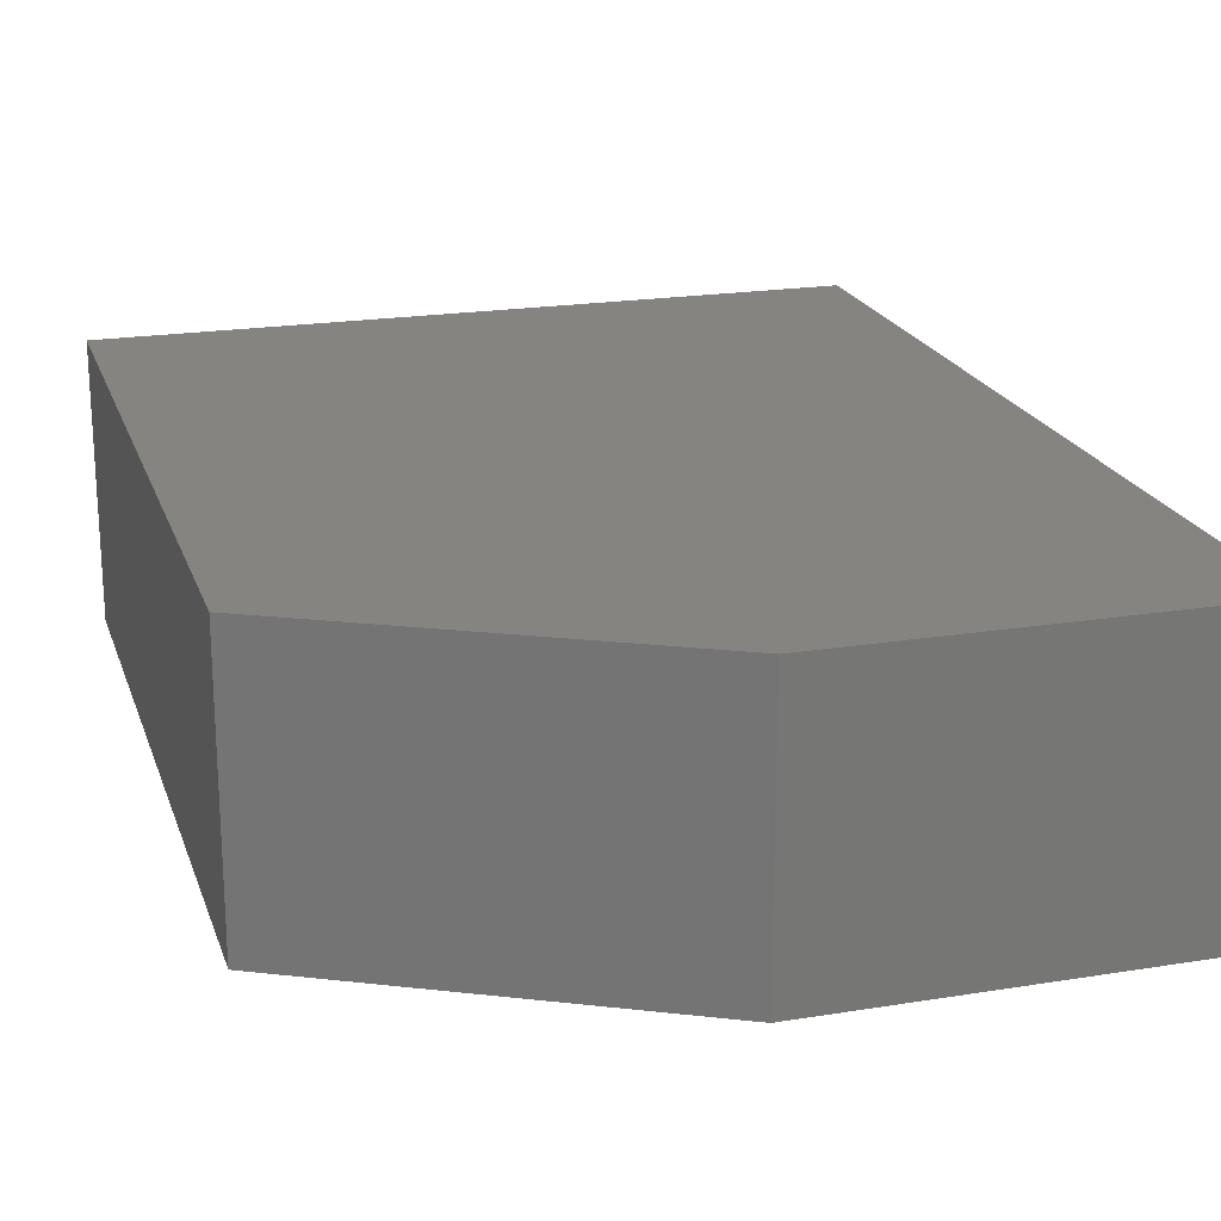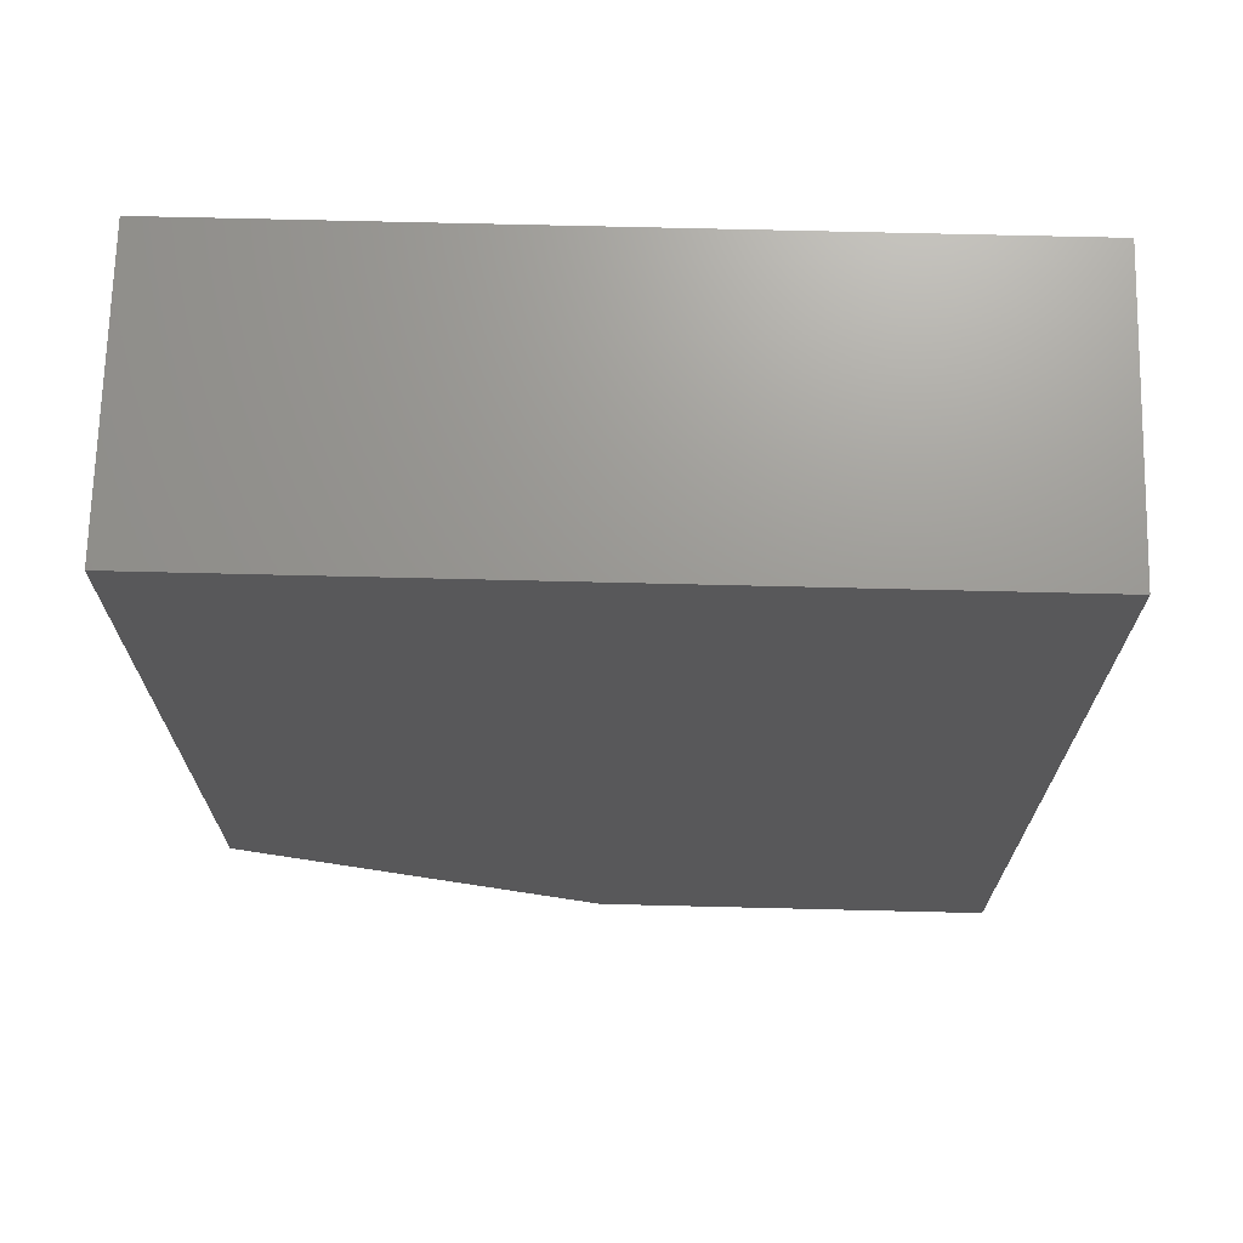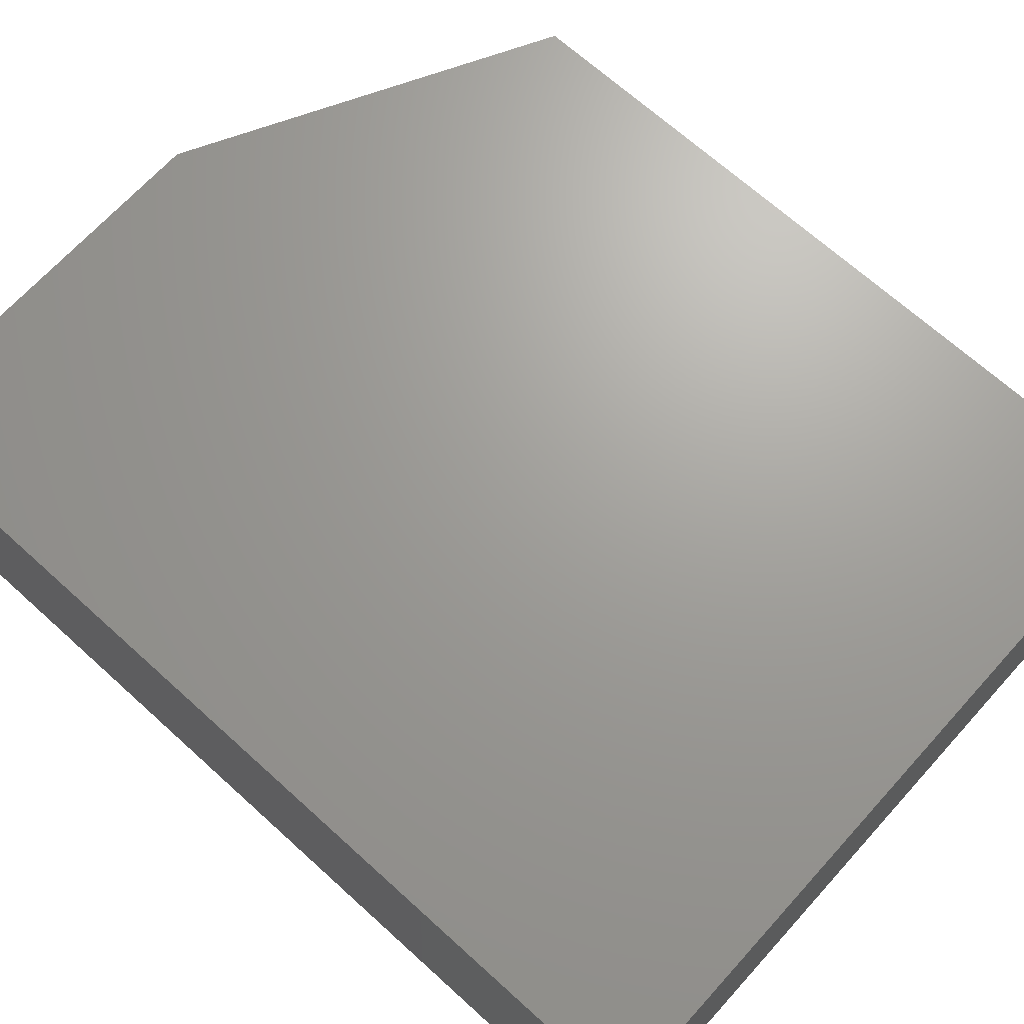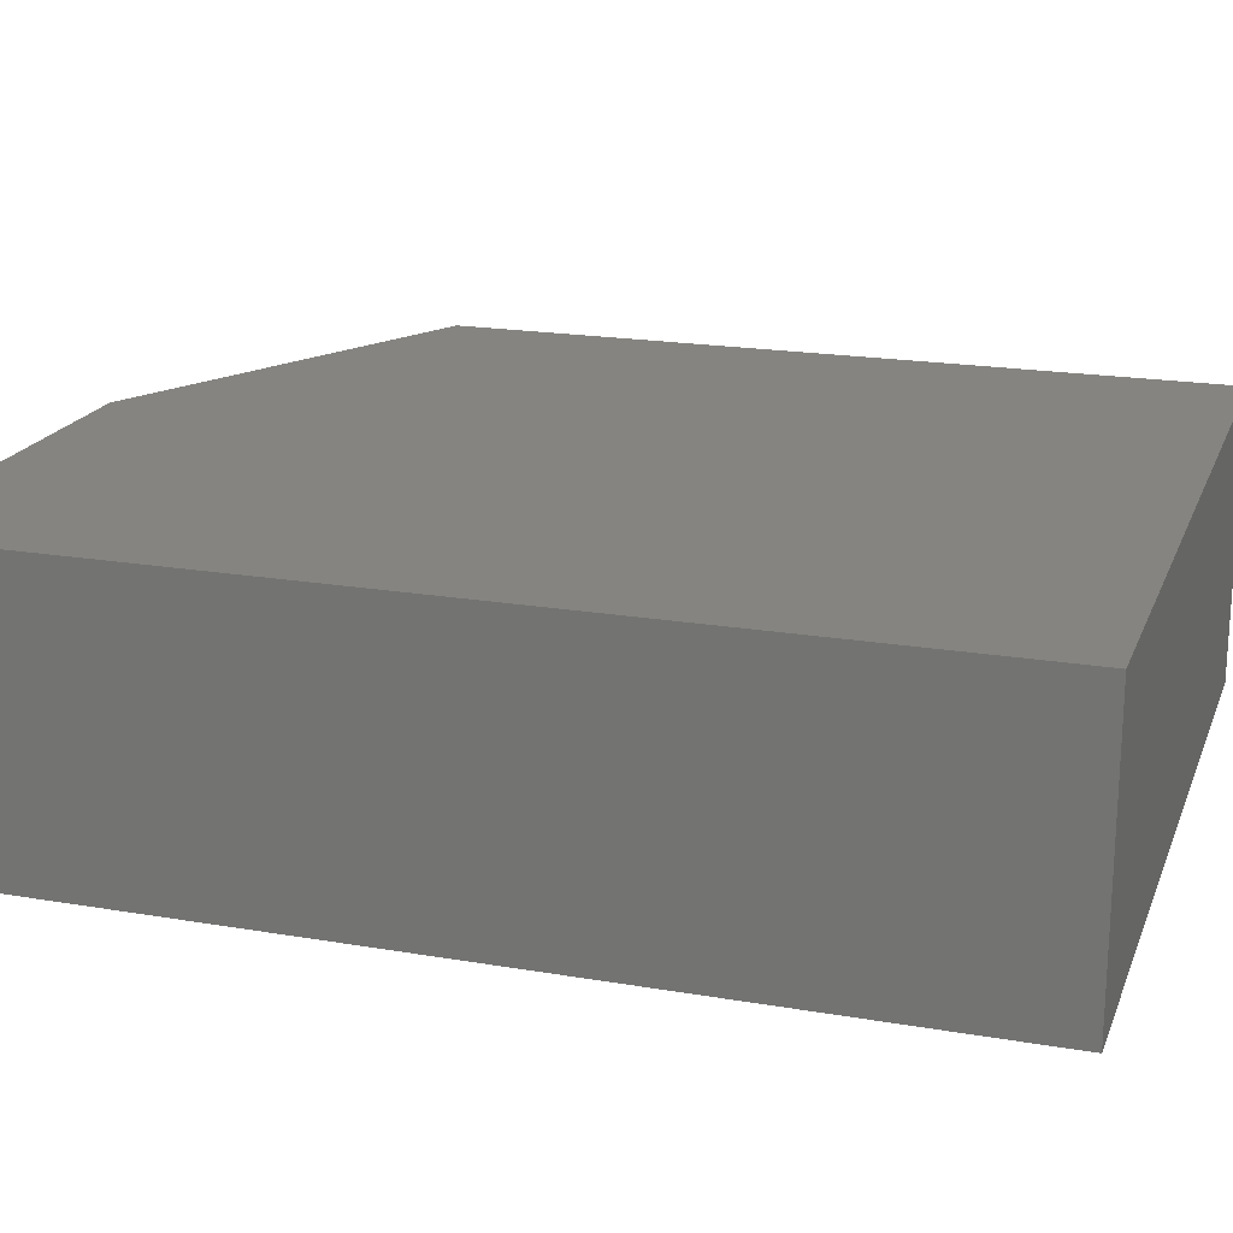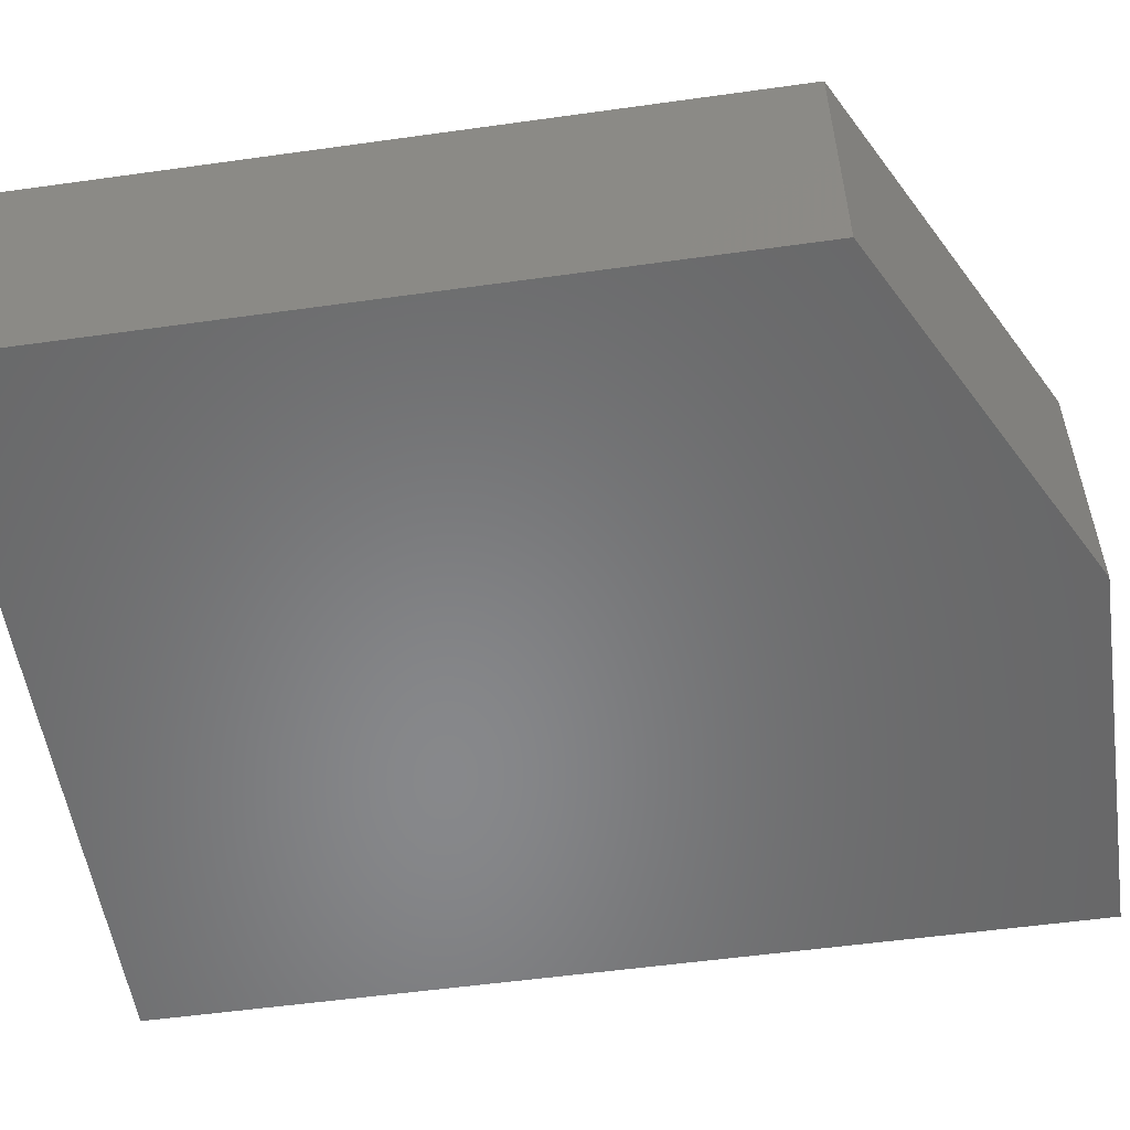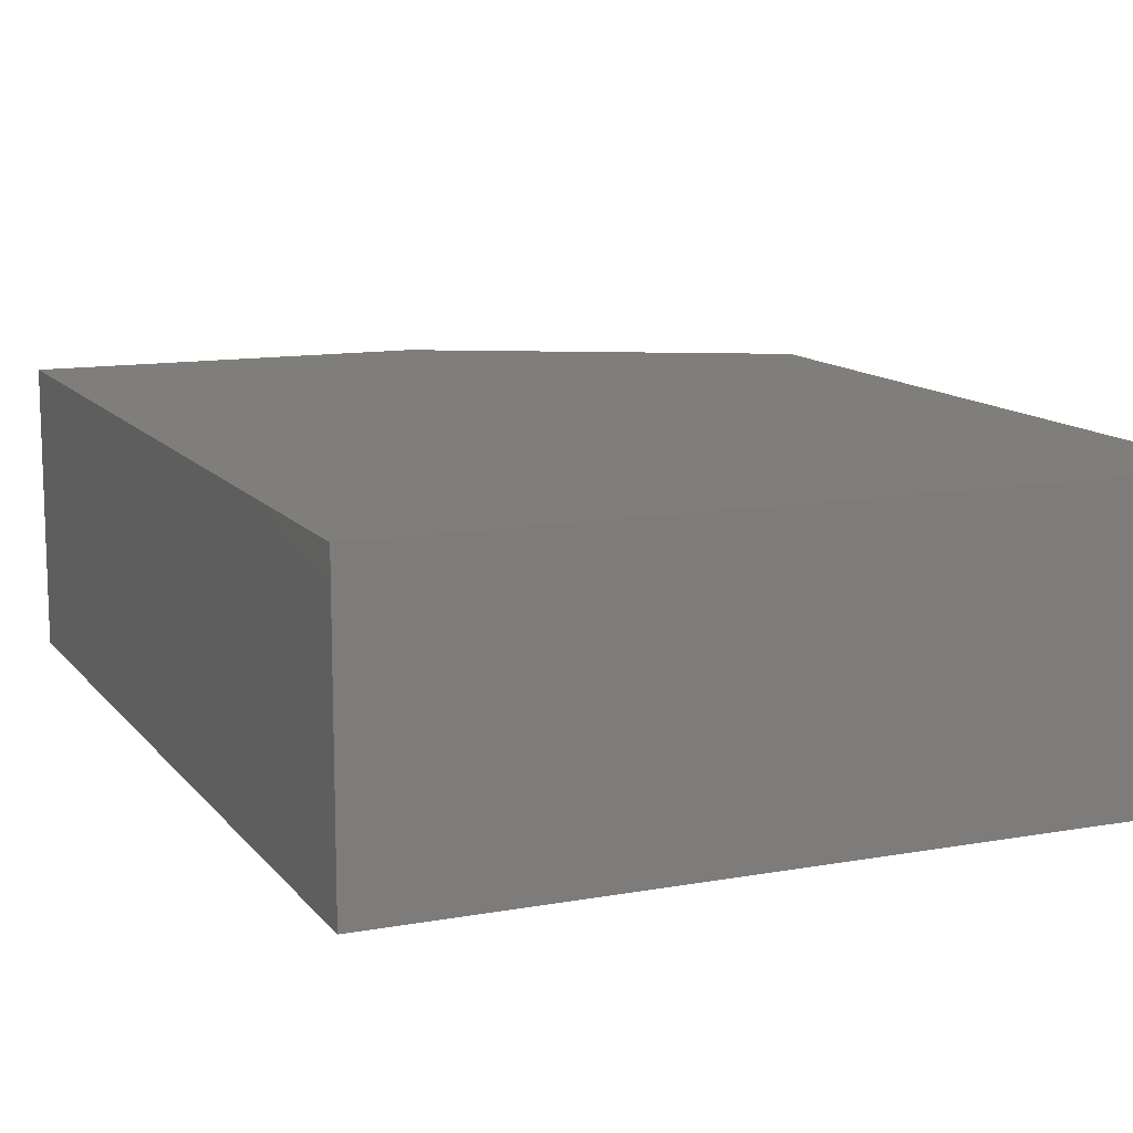
<metadata>
{"format":"stl","ext":"stl","renderer":"f3d","projection":"perspective","resolution":1024,"background":"white","views":[{"elev":20.7,"azim":163.7,"up":"+Y"},{"elev":70.1,"azim":-178.6,"up":"+Z"},{"elev":68.6,"azim":-47.8,"up":"+Y"},{"elev":19.5,"azim":-72.3,"up":"+Y"},{"elev":-54.5,"azim":98.4,"up":"+Y"},{"elev":12.1,"azim":-23.1,"up":"+Y"}]}
</metadata>
<code>
# stl→obj: 10 verts, 16 faces
v -0.4375 -0.6016 -0.1016
v -0.75 -0.6016 -0.1016
v -0.4375 -0.6016 -0.4141
v -0.75 -0.6016 -0.4922
v -0.5859 -0.6016 -0.4922
v -0.5859 -0.4844 -0.4922
v -0.75 -0.4844 -0.4922
v -0.4375 -0.4844 -0.4141
v -0.75 -0.4844 -0.1016
v -0.4375 -0.4844 -0.1016
f 1 2 3
f 3 2 4
f 3 4 5
f 6 7 8
f 8 7 9
f 8 9 10
f 3 8 1
f 1 8 10
f 4 7 5
f 5 7 6
f 3 5 8
f 8 5 6
f 2 9 4
f 4 9 7
f 1 10 2
f 2 10 9

</code>
